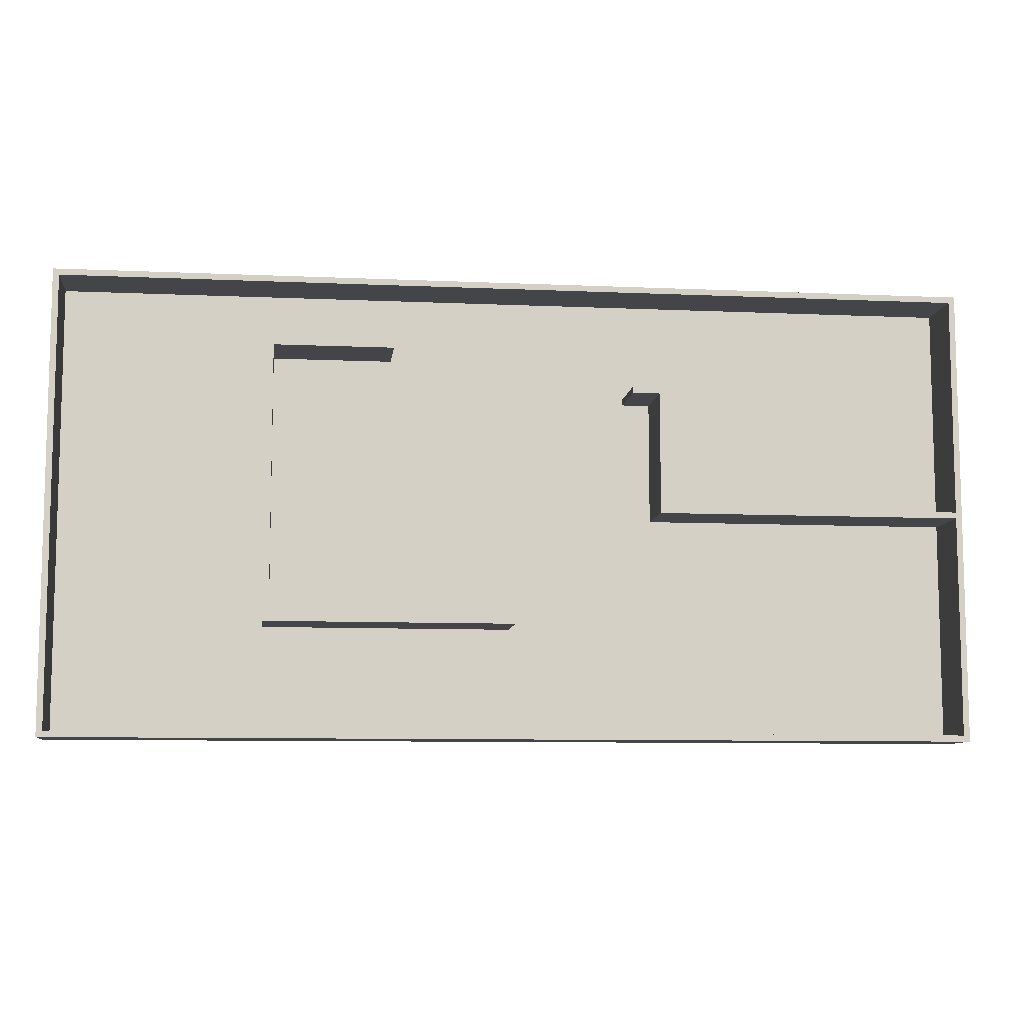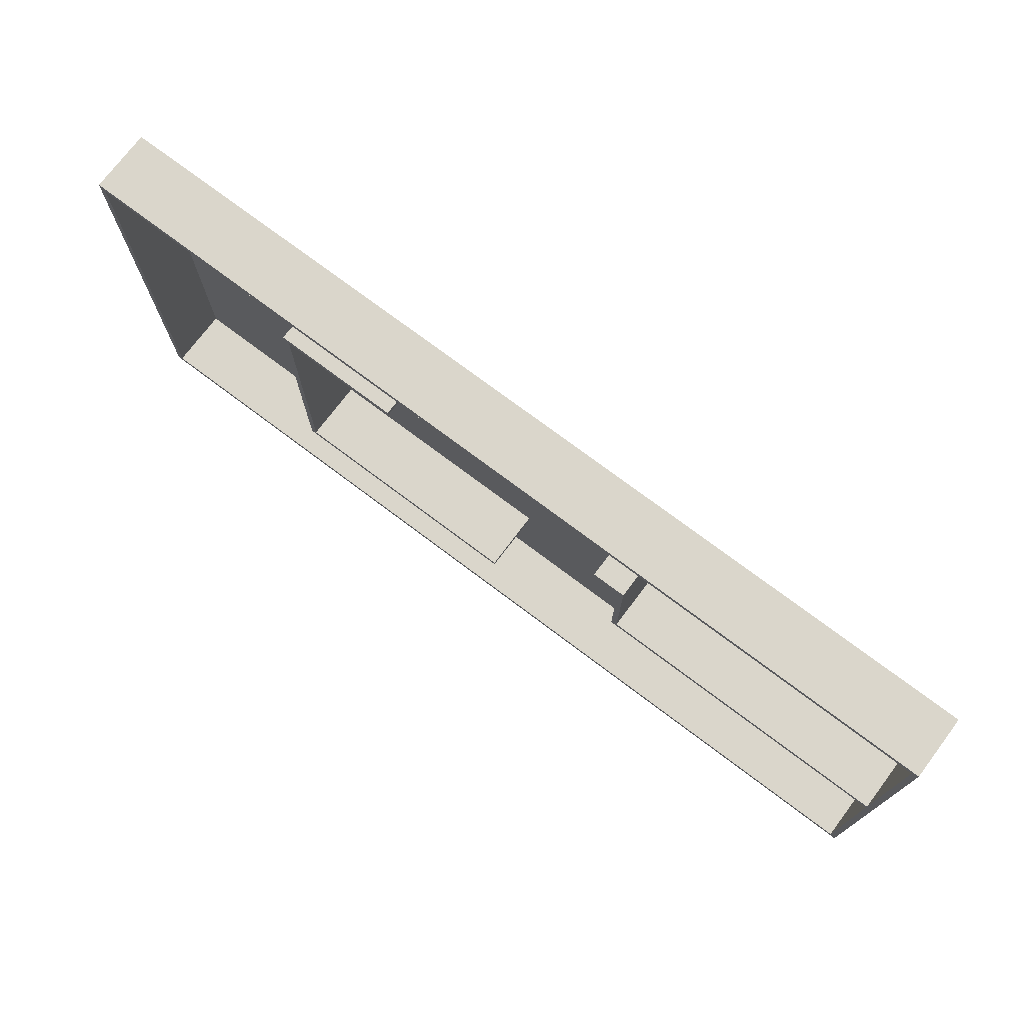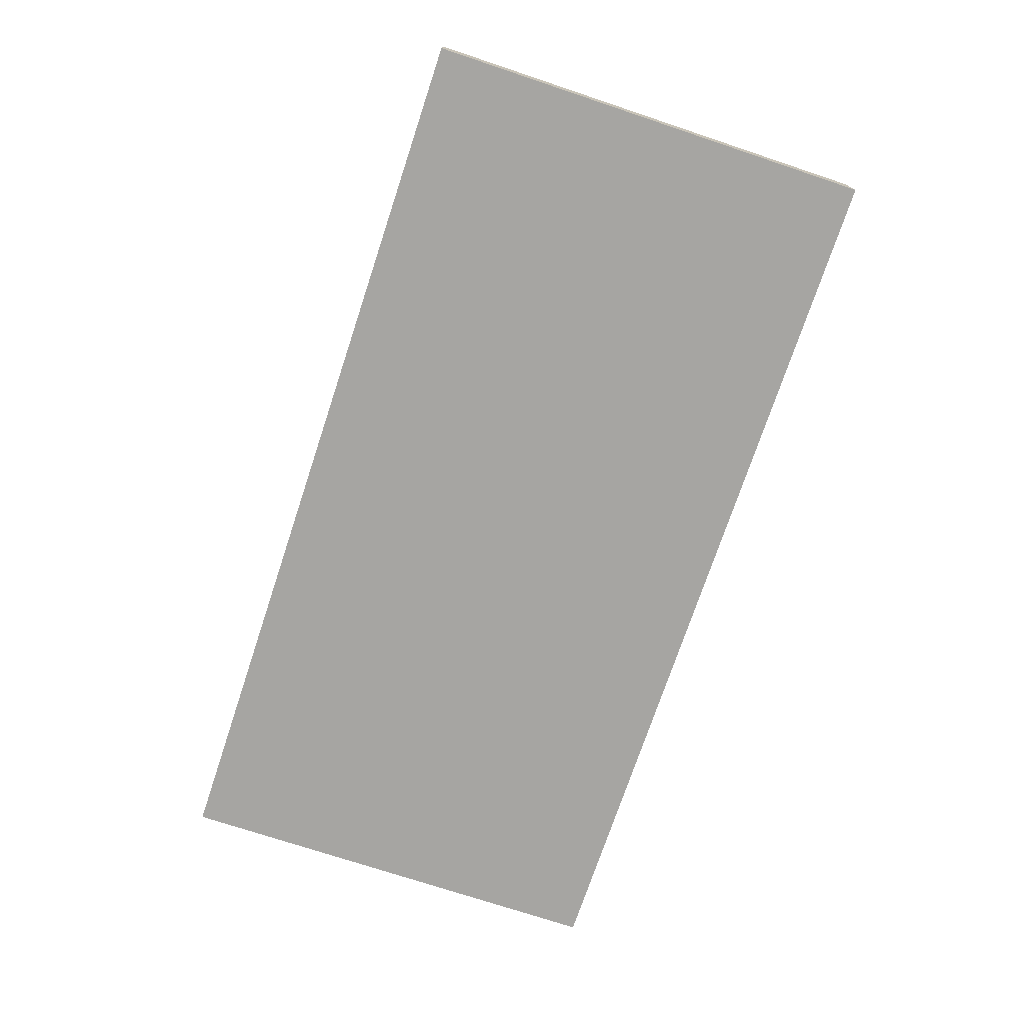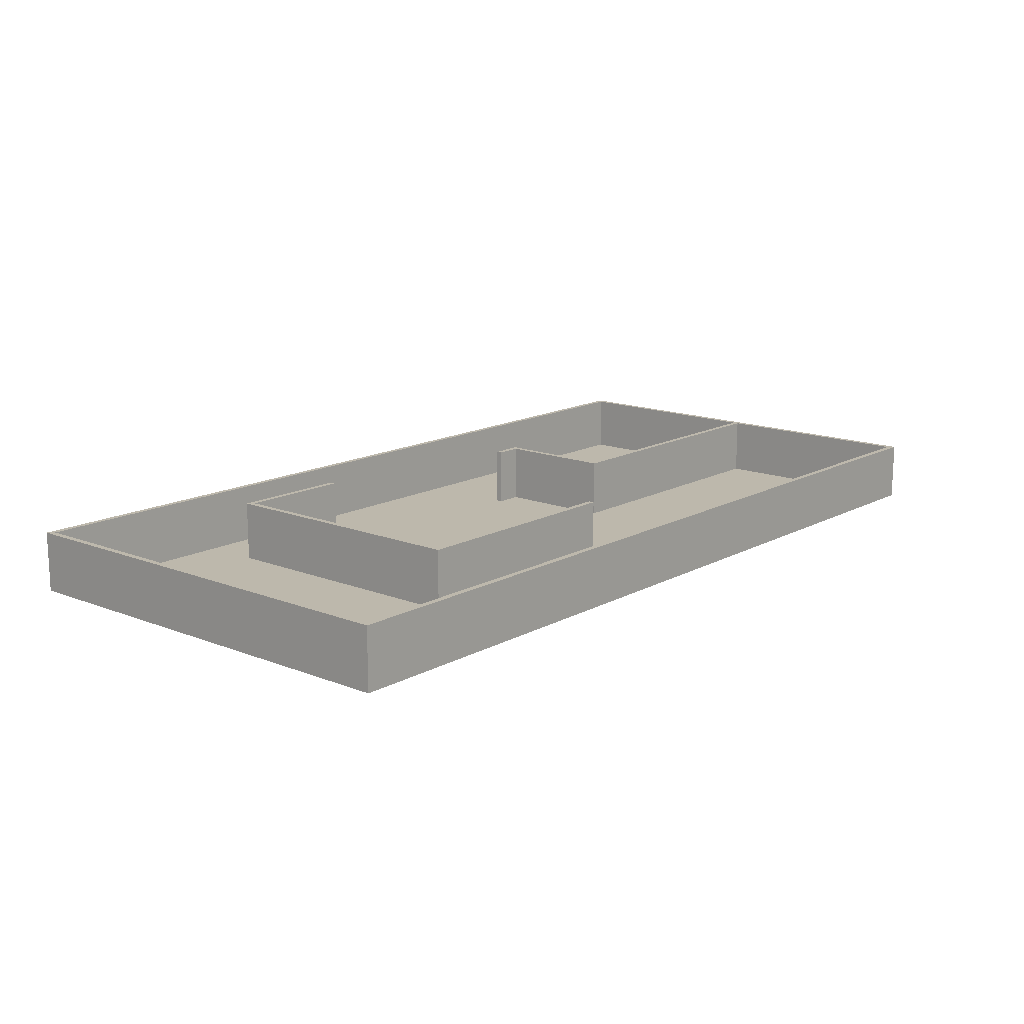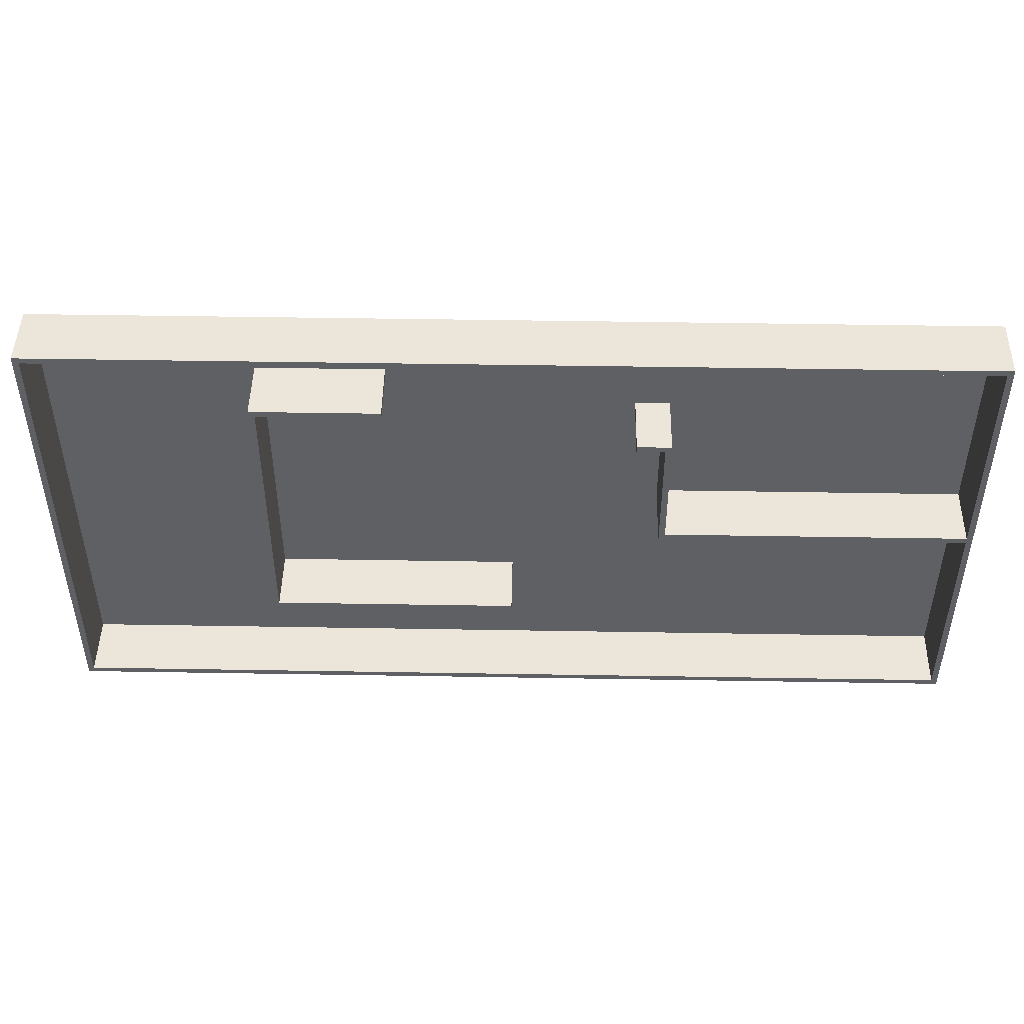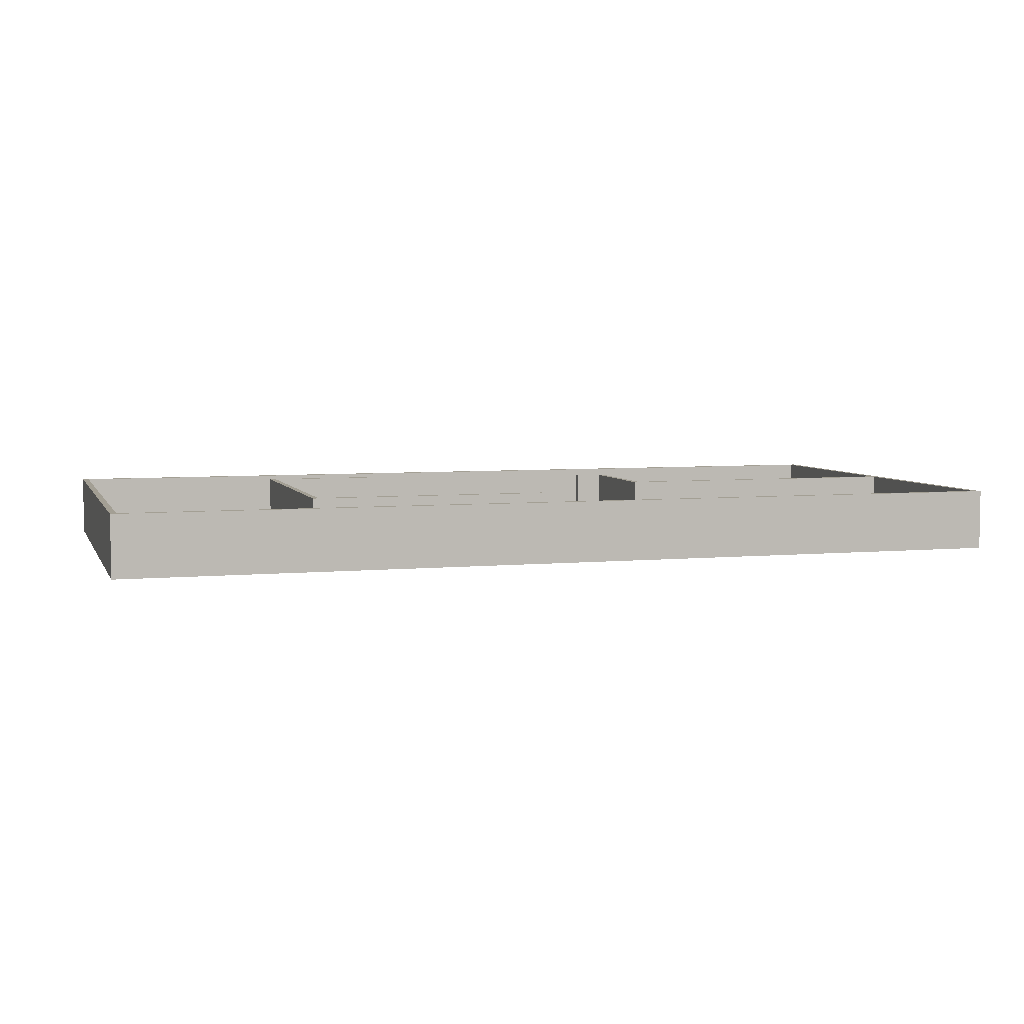
<metadata>
{"format":"obj","ext":"obj","renderer":"f3d","projection":"perspective","resolution":1024,"background":"white","views":[{"elev":-9.0,"azim":173.2,"up":"+Z"},{"elev":74.1,"azim":-143.0,"up":"+Z"},{"elev":-73.7,"azim":71.6,"up":"+Y"},{"elev":14.7,"azim":130.5,"up":"+Y"},{"elev":46.9,"azim":-178.9,"up":"+Z"},{"elev":5.3,"azim":163.3,"up":"+Y"}]}
</metadata>
<code>
g Solido1
v -1.5e+04 -10 -7500
v -1.5e+04 -10 7500
v -1.5e+04 2000 -7500
v -1.5e+04 2000 7500
v -1.48e+04 0 -7300
v -1.48e+04 0 -100
v -1.48e+04 0 100
v -1.48e+04 0 7300
v -1.48e+04 2000 -7300
v -1.48e+04 2000 -100
v -1.48e+04 2000 100
v -1.48e+04 2000 7300
v -5000 0 100
v -5000 0 4100
v -5000 2000 100
v -5000 2000 4100
v -4800 0 -100
v -4800 0 3900
v -4800 2000 -100
v -4800 2000 3900
v -3900 0 3900
v -3900 0 4100
v -3900 2000 3900
v -3900 2000 4100
v 0 0 -3800
v 0 0 -3600
v 0 2000 -3800
v 0 2000 -3600
v 4000 0 5200
v 4000 0 5400
v 4000 2000 5200
v 4000 2000 5400
v 7900 0 -3600
v 7900 0 5200
v 7900 2000 -3600
v 7900 2000 5200
v 8100 0 -3800
v 8100 0 5400
v 8100 2000 -3800
v 8100 2000 5400
v 1.48e+04 0 -7300
v 1.48e+04 0 7300
v 1.48e+04 2000 -7300
v 1.48e+04 2000 7300
v 1.5e+04 -10 -7500
v 1.5e+04 -10 7500
v 1.5e+04 2000 -7500
v 1.5e+04 2000 7500
f 29 30 31
f 31 30 32
f 34 29 36
f 36 29 31
f 33 34 35
f 35 34 36
f 26 33 28
f 28 33 35
f 25 26 27
f 27 26 28
f 37 25 39
f 39 25 27
f 38 37 40
f 40 37 39
f 30 38 32
f 32 38 40
f 31 32 36
f 36 32 40
f 36 40 39
f 36 39 35
f 35 39 27
f 35 27 28
f 41 42 43
f 43 42 44
f 5 41 9
f 9 41 43
f 6 5 10
f 10 5 9
f 17 6 19
f 19 6 10
f 18 17 20
f 20 17 19
f 21 18 23
f 23 18 20
f 22 21 24
f 24 21 23
f 14 22 16
f 16 22 24
f 13 14 15
f 15 14 16
f 7 13 11
f 11 13 15
f 8 7 12
f 12 7 11
f 42 8 44
f 44 8 12
f 3 43 47
f 47 43 44
f 47 44 48
f 48 44 4
f 4 44 12
f 4 12 11
f 4 10 3
f 3 10 9
f 3 9 43
f 4 11 10
f 10 11 15
f 10 15 19
f 19 15 20
f 20 15 16
f 20 16 24
f 24 23 20
f 1 2 3
f 3 2 4
f 2 46 4
f 4 46 48
f 46 45 48
f 48 45 47
f 45 1 47
f 47 1 3
f 29 22 30
f 30 22 8
f 30 8 42
f 34 33 29
f 29 33 26
f 29 26 17
f 17 26 25
f 17 25 5
f 5 25 41
f 41 25 37
f 41 37 42
f 42 37 38
f 42 38 30
f 5 6 17
f 18 21 17
f 17 21 29
f 21 22 29
f 22 14 8
f 8 14 7
f 7 14 13
f 45 46 1
f 1 46 2

</code>
